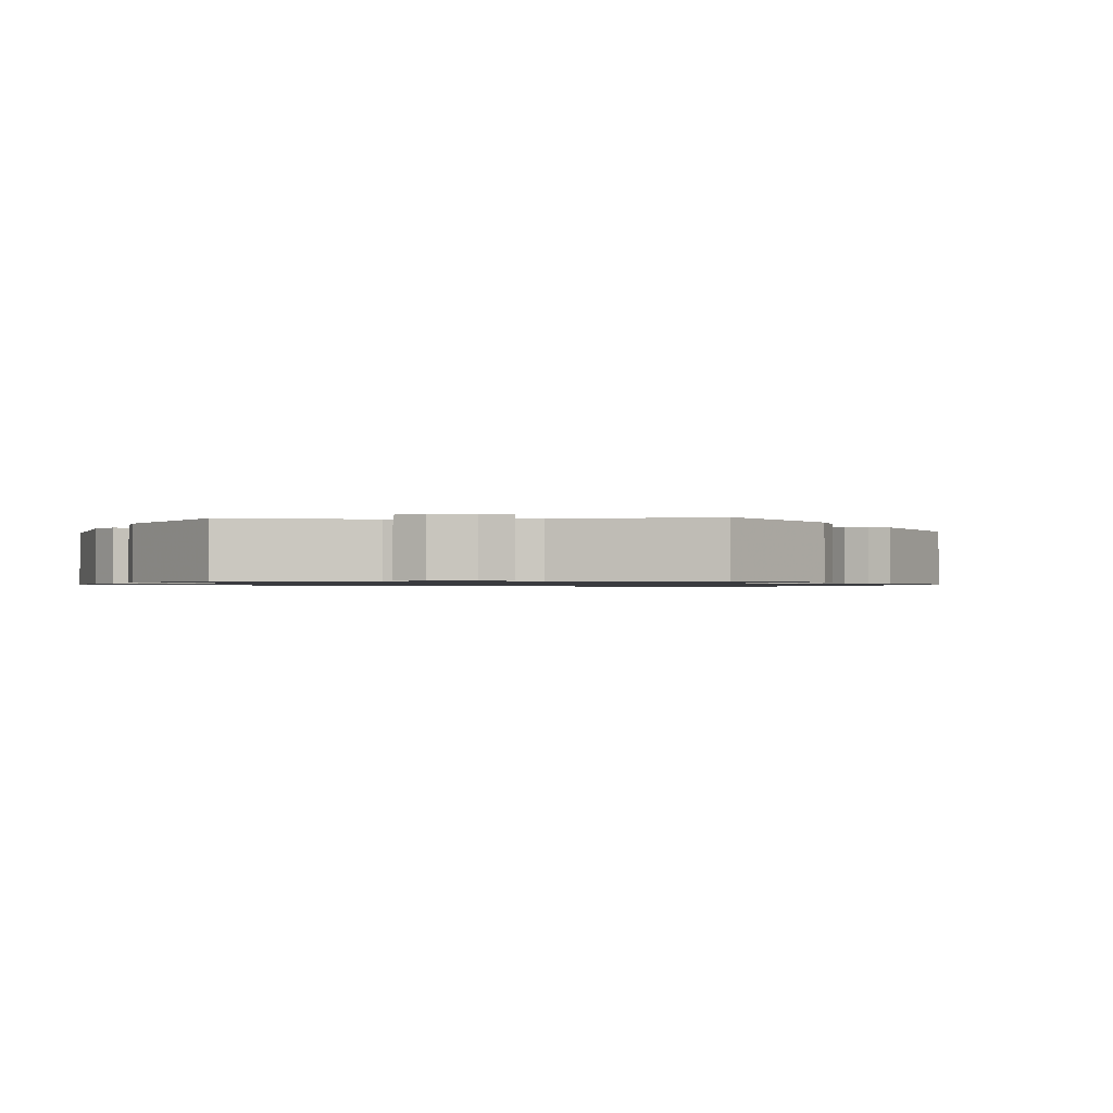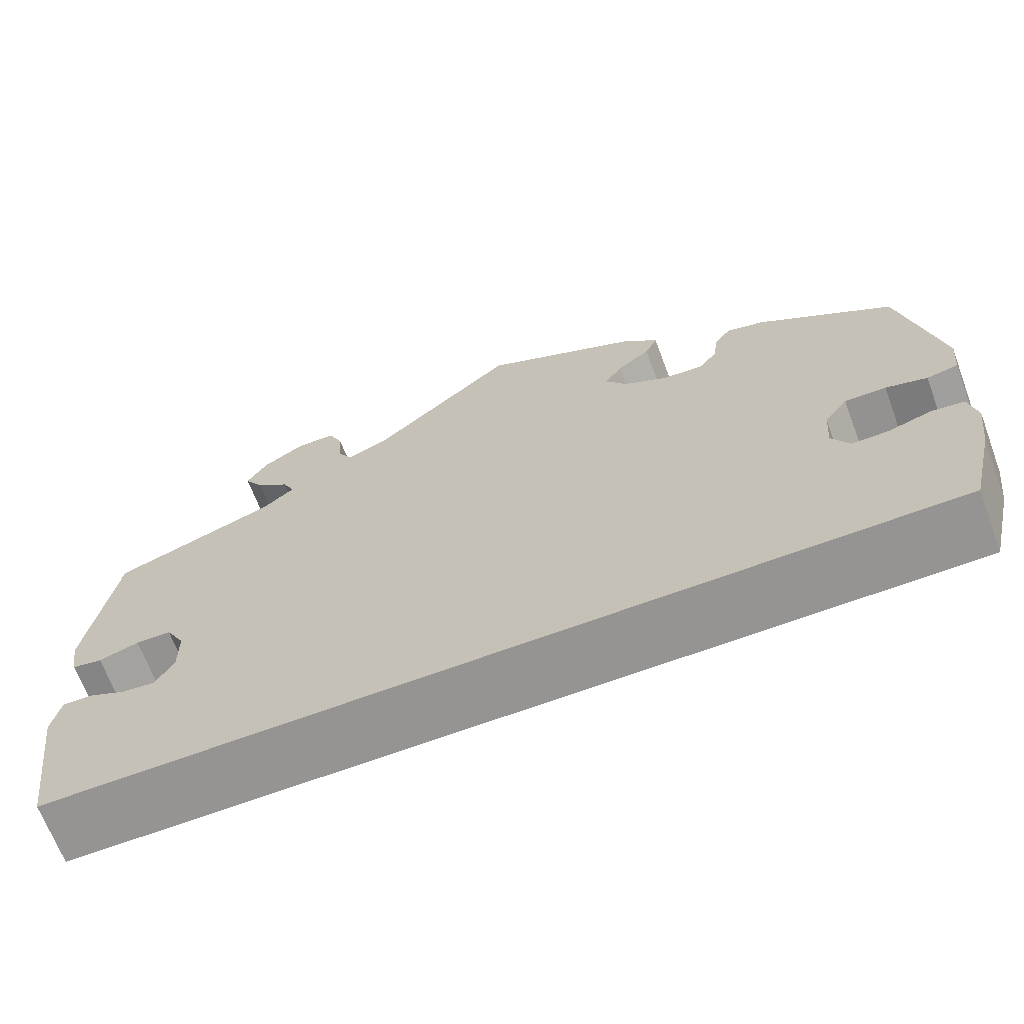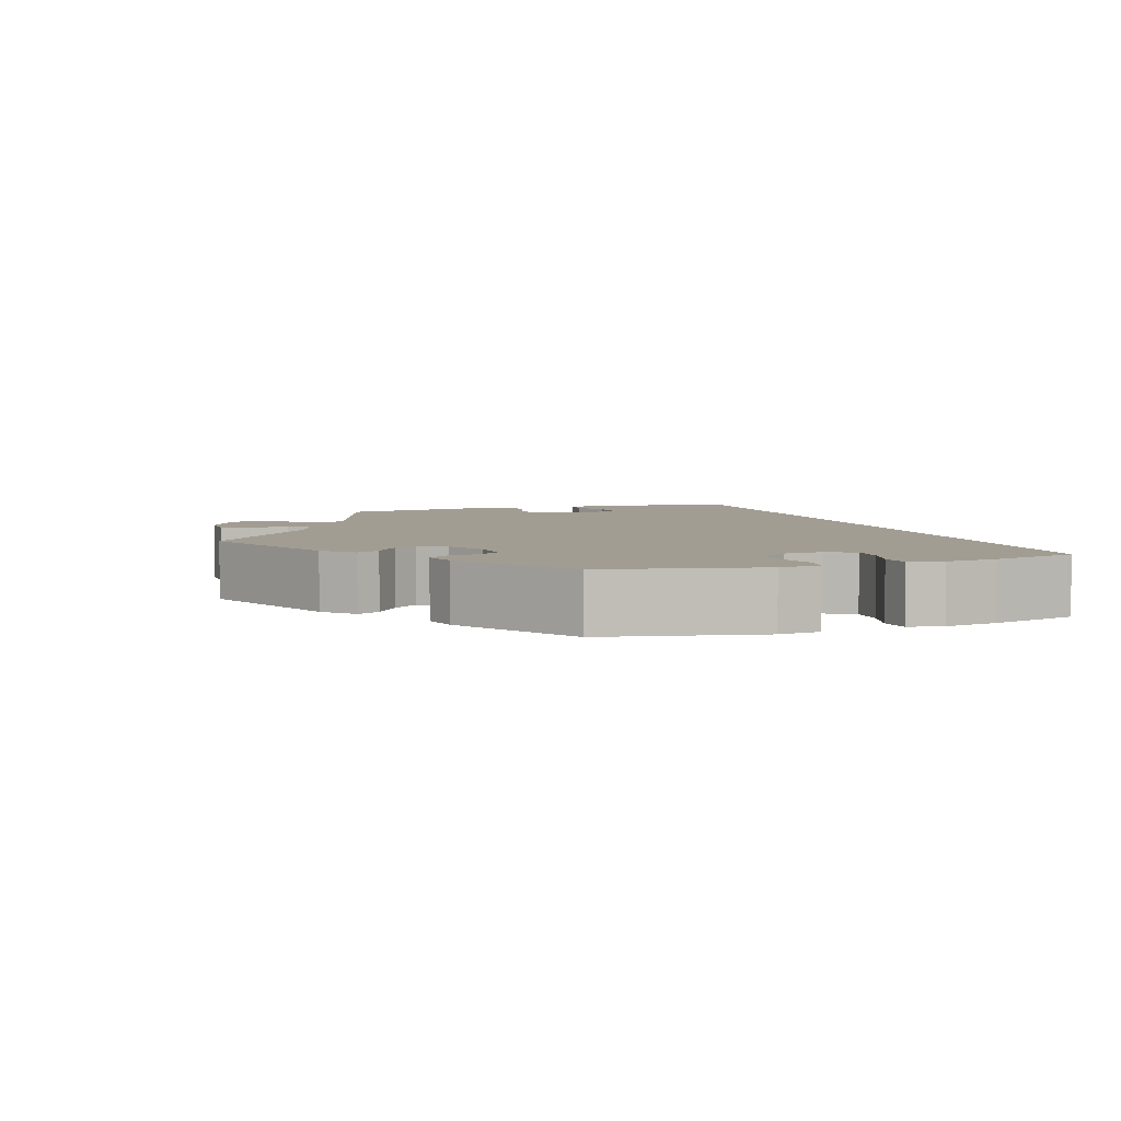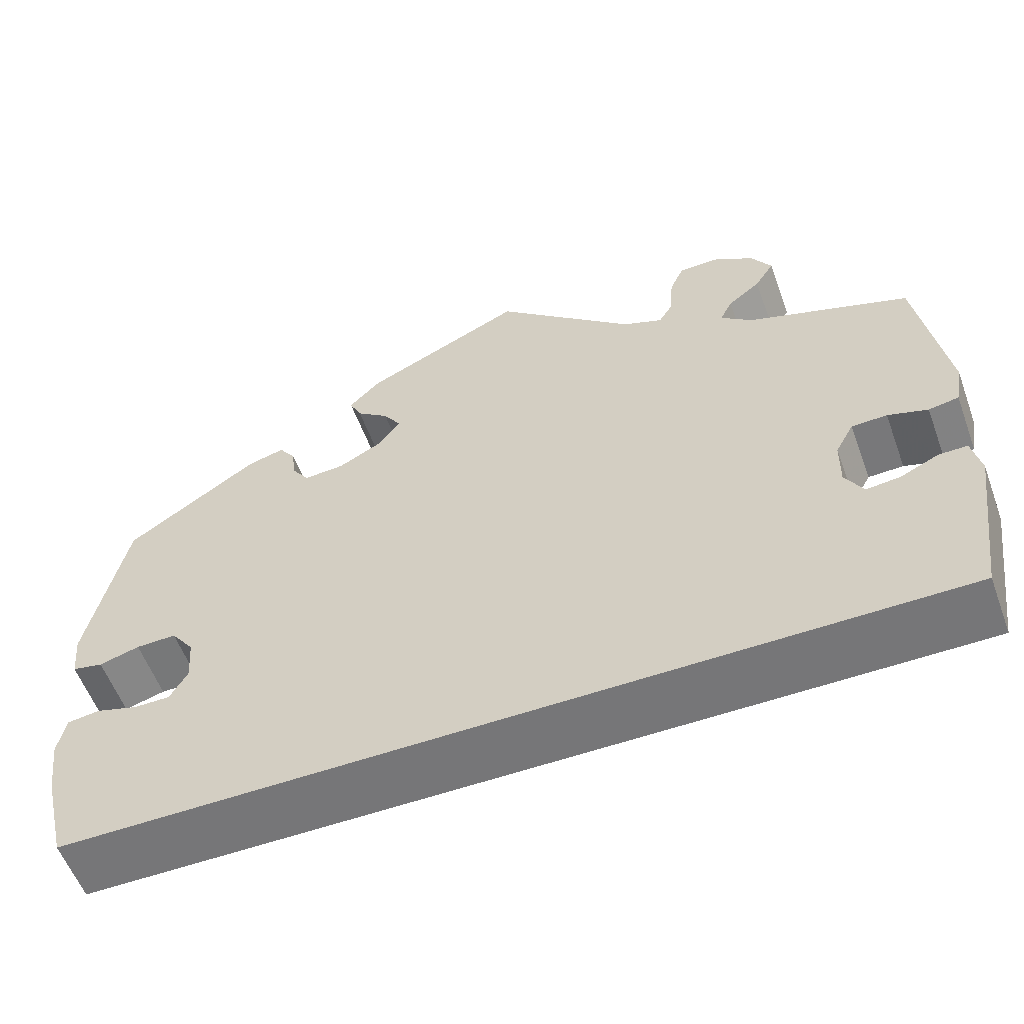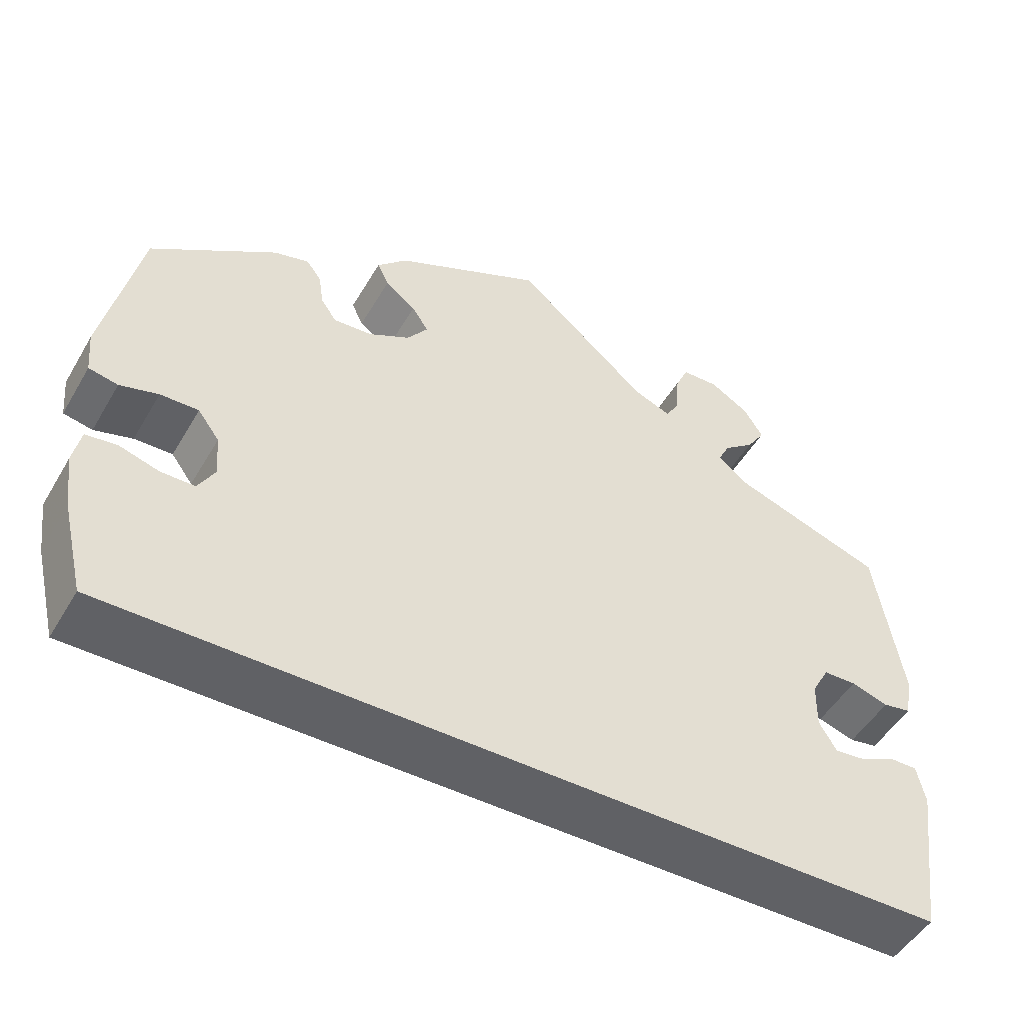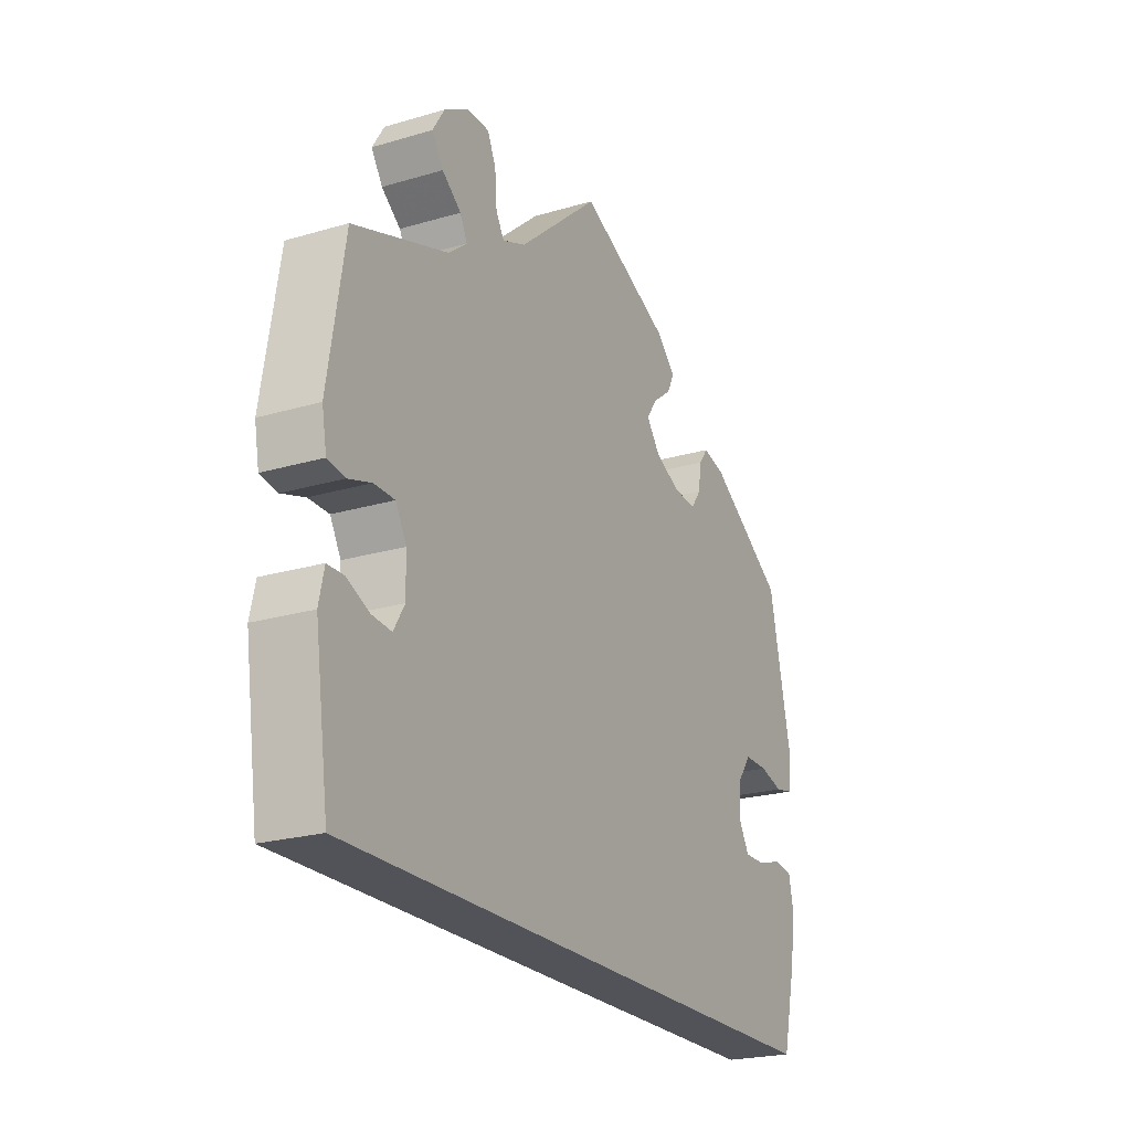
<metadata>
{"format":"obj","ext":"obj","renderer":"f3d","projection":"perspective","resolution":1024,"background":"white","views":[{"elev":-1.2,"azim":-26.8,"up":"+Y"},{"elev":-67.1,"azim":20.5,"up":"+Z"},{"elev":4.9,"azim":71.1,"up":"+Y"},{"elev":-56.9,"azim":-159.9,"up":"+Z"},{"elev":-49.3,"azim":150.6,"up":"+Z"},{"elev":-22.6,"azim":-63.1,"up":"+Z"}]}
</metadata>
<code>
v -0.501 0.07 -0.289
v -0.528 0.07 -0.1
v -0.518 0.07 -0.054
v -0.486 0.07 -0.054
v -0.442 0.07 -0.074
v -0.404 0.07 -0.078
v -0.383 0.07 -0.043
v -0.384 0.07 0.012
v -0.405 0.07 0.05
v -0.445 0.07 0.051
v -0.49 0.07 0.037
v -0.524 0.07 0.043
v -0.533 0.07 0.093
v -0.501 0.07 0.289
v -0.318 0.07 0.351
v -0.282 0.07 0.38
v -0.296 0.07 0.408
v -0.333 0.07 0.437
v -0.355 0.07 0.471
v -0.332 0.07 0.508
v -0.285 0.07 0.536
v -0.241 0.07 0.535
v -0.225 0.07 0.499
v -0.221 0.07 0.449
v -0.205 0.07 0.423
v -0.16 0.07 0.441
v -0.001 0.07 0.578
v 0.179 0.07 0.495
v 0.215 0.07 0.459
v 0.201 0.07 0.43
v 0.164 0.07 0.402
v 0.144 0.07 0.372
v 0.169 0.07 0.338
v 0.219 0.07 0.312
v 0.265 0.07 0.309
v 0.284 0.07 0.336
v 0.29 0.07 0.376
v 0.308 0.07 0.4
v 0.35 0.07 0.389
v 0.5 0.07 0.289
v 0.543 0.07 0.09
v 0.538 0.07 0.038
v 0.503 0.07 0.031
v 0.457 0.07 0.044
v 0.411 0.07 0.045
v 0.385 0.07 0.01
v 0.381 0.07 -0.041
v 0.401 0.07 -0.076
v 0.442 0.07 -0.076
v 0.49 0.07 -0.062
v 0.527 0.07 -0.067
v 0.536 0.07 -0.111
v 0.527 0.07 -0.178
v 0.5 0.07 -0.289
v -0.501 0 -0.289
v -0.528 0 -0.1
v -0.518 0 -0.054
v -0.486 0 -0.054
v -0.442 0 -0.074
v -0.404 0 -0.078
v -0.383 0 -0.043
v -0.384 0 0.012
v -0.405 0 0.05
v -0.445 0 0.051
v -0.49 0 0.037
v -0.524 0 0.043
v -0.533 0 0.093
v -0.501 0 0.289
v -0.318 0 0.351
v -0.282 0 0.38
v -0.296 0 0.408
v -0.333 0 0.437
v -0.355 0 0.471
v -0.332 0 0.508
v -0.285 0 0.536
v -0.241 0 0.535
v -0.225 0 0.499
v -0.221 0 0.449
v -0.205 0 0.423
v -0.16 0 0.441
v -0.001 0 0.578
v 0.179 0 0.495
v 0.215 0 0.459
v 0.201 0 0.43
v 0.164 0 0.402
v 0.144 0 0.372
v 0.169 0 0.338
v 0.219 0 0.312
v 0.265 0 0.309
v 0.284 0 0.336
v 0.29 0 0.376
v 0.308 0 0.4
v 0.35 0 0.389
v 0.5 0 0.289
v 0.543 0 0.09
v 0.538 0 0.038
v 0.503 0 0.031
v 0.457 0 0.044
v 0.411 0 0.045
v 0.385 0 0.01
v 0.381 0 -0.041
v 0.401 0 -0.076
v 0.442 0 -0.076
v 0.49 0 -0.062
v 0.527 0 -0.067
v 0.536 0 -0.111
v 0.527 0 -0.178
v 0.5 0 -0.289
f 49 50 51 52
f 48 49 52 53
f 41 42 43 44
f 41 44 45
f 40 41 45
f 39 40 45 46
f 36 37 38 39
f 35 36 39 46
f 28 29 30 31
f 26 27 28 31
f 25 26 31 32
f 21 22 23 24
f 21 24 25
f 20 21 25
f 17 18 19 20
f 16 17 20 25
f 15 16 25 32
f 10 11 12 13
f 9 10 13 14
f 8 9 14 15
f 2 3 4 5
f 2 5 6
f 1 2 6
f 48 53 54 1
f 34 35 46 47
f 33 34 47
f 15 32 33 47
f 7 8 15 47
f 7 47 48
f 1 6 7 48
f 106 105 104 103
f 107 106 103 102
f 98 97 96 95
f 99 98 95
f 99 95 94
f 100 99 94 93
f 93 92 91 90
f 100 93 90 89
f 85 84 83 82
f 85 82 81 80
f 86 85 80 79
f 78 77 76 75
f 79 78 75
f 79 75 74
f 74 73 72 71
f 79 74 71 70
f 86 79 70 69
f 67 66 65 64
f 68 67 64 63
f 69 68 63 62
f 59 58 57 56
f 60 59 56
f 60 56 55
f 55 108 107 102
f 101 100 89 88
f 101 88 87
f 101 87 86 69
f 101 69 62 61
f 102 101 61
f 102 61 60 55
f 1 55 56 2
f 2 56 57 3
f 3 57 58 4
f 4 58 59 5
f 5 59 60 6
f 6 60 61 7
f 7 61 62 8
f 8 62 63 9
f 9 63 64 10
f 10 64 65 11
f 11 65 66 12
f 12 66 67 13
f 13 67 68 14
f 14 68 69 15
f 15 69 70 16
f 16 70 71 17
f 17 71 72 18
f 18 72 73 19
f 19 73 74 20
f 20 74 75 21
f 21 75 76 22
f 22 76 77 23
f 23 77 78 24
f 24 78 79 25
f 25 79 80 26
f 26 80 81 27
f 27 81 82 28
f 28 82 83 29
f 29 83 84 30
f 30 84 85 31
f 31 85 86 32
f 32 86 87 33
f 33 87 88 34
f 34 88 89 35
f 35 89 90 36
f 36 90 91 37
f 37 91 92 38
f 38 92 93 39
f 39 93 94 40
f 40 94 95 41
f 41 95 96 42
f 42 96 97 43
f 43 97 98 44
f 44 98 99 45
f 45 99 100 46
f 46 100 101 47
f 47 101 102 48
f 48 102 103 49
f 49 103 104 50
f 50 104 105 51
f 51 105 106 52
f 52 106 107 53
f 53 107 108 54
f 54 108 55 1

</code>
